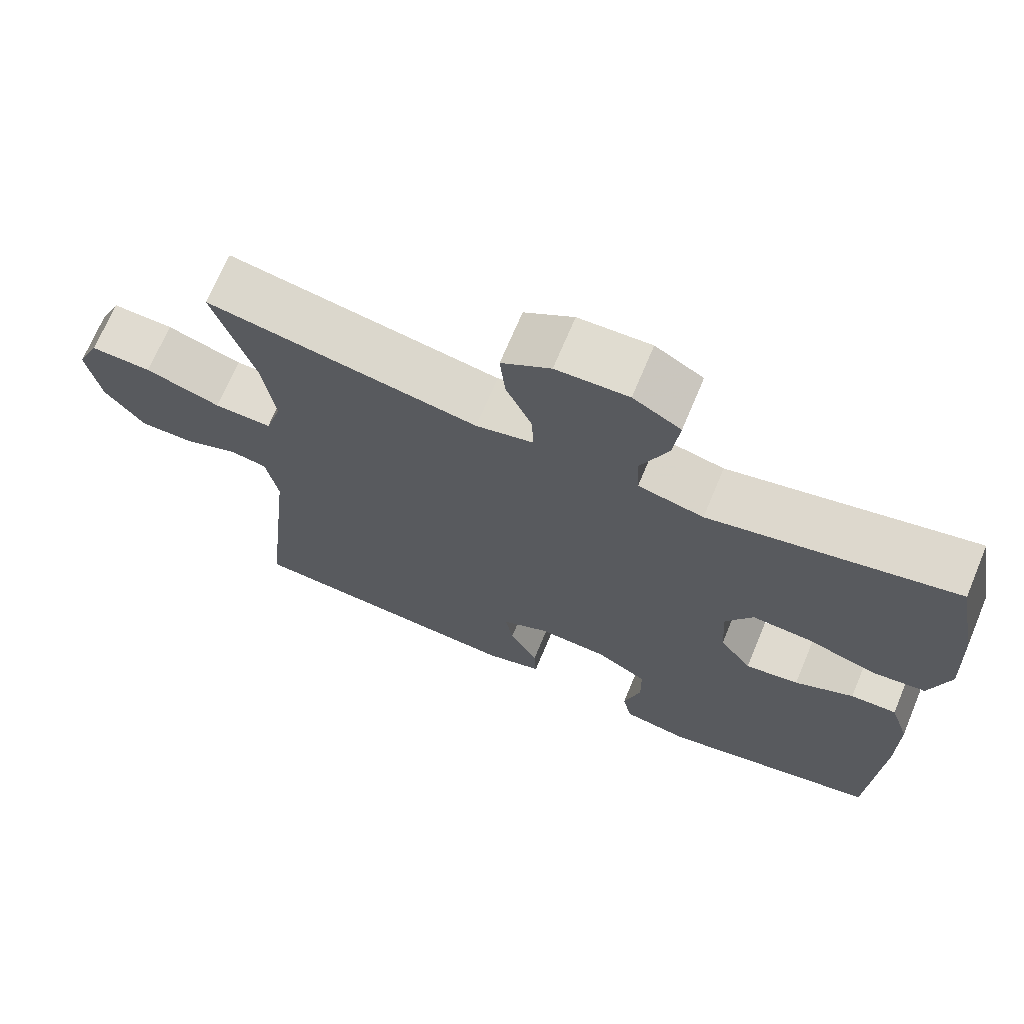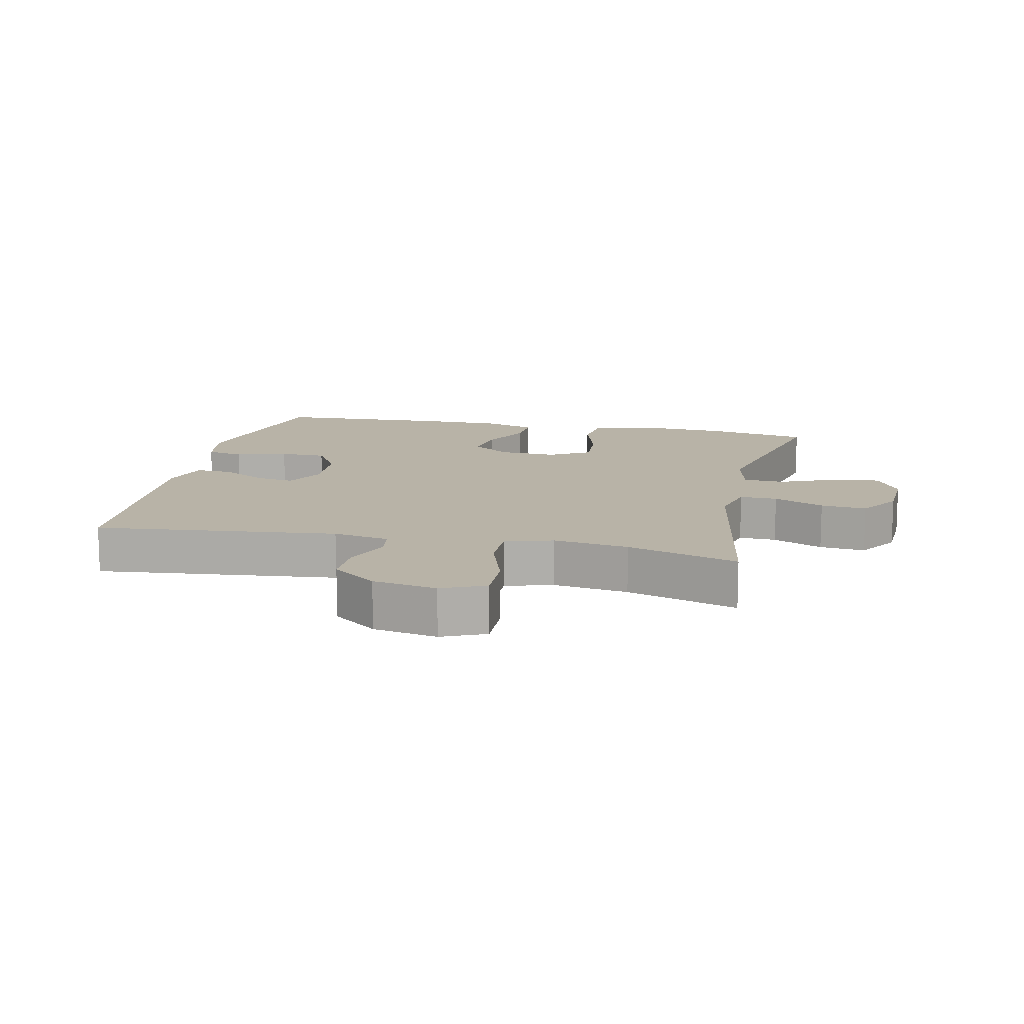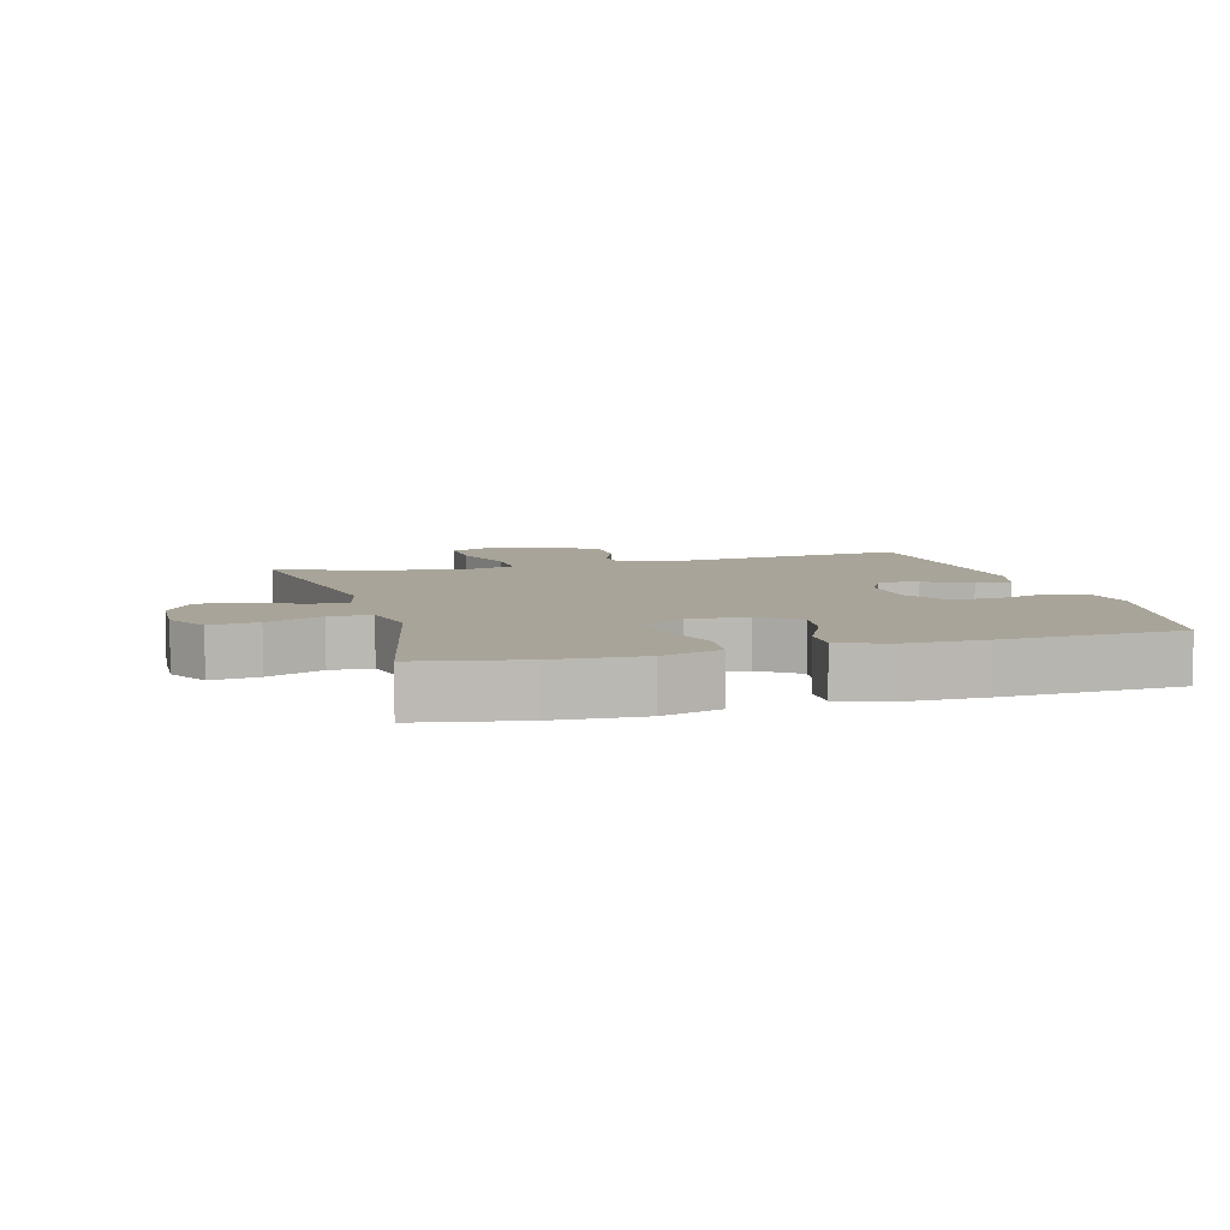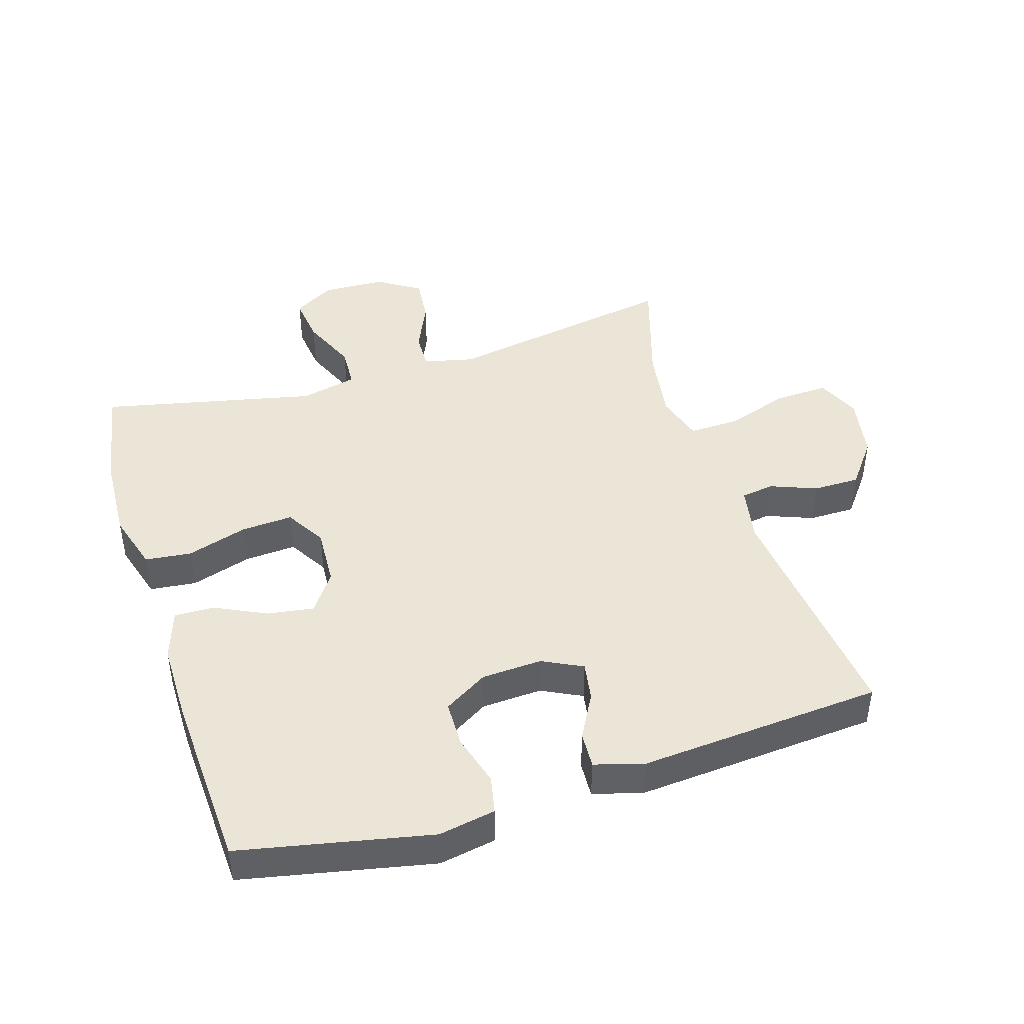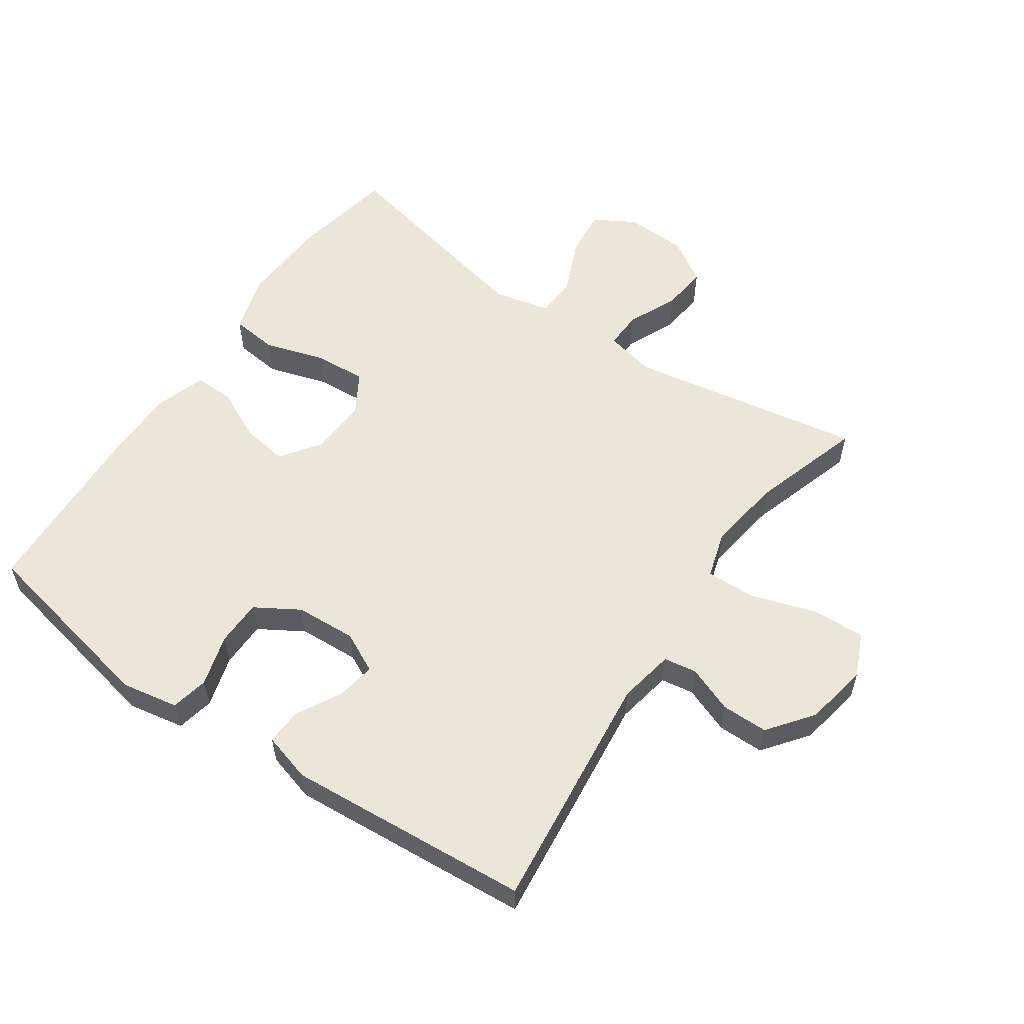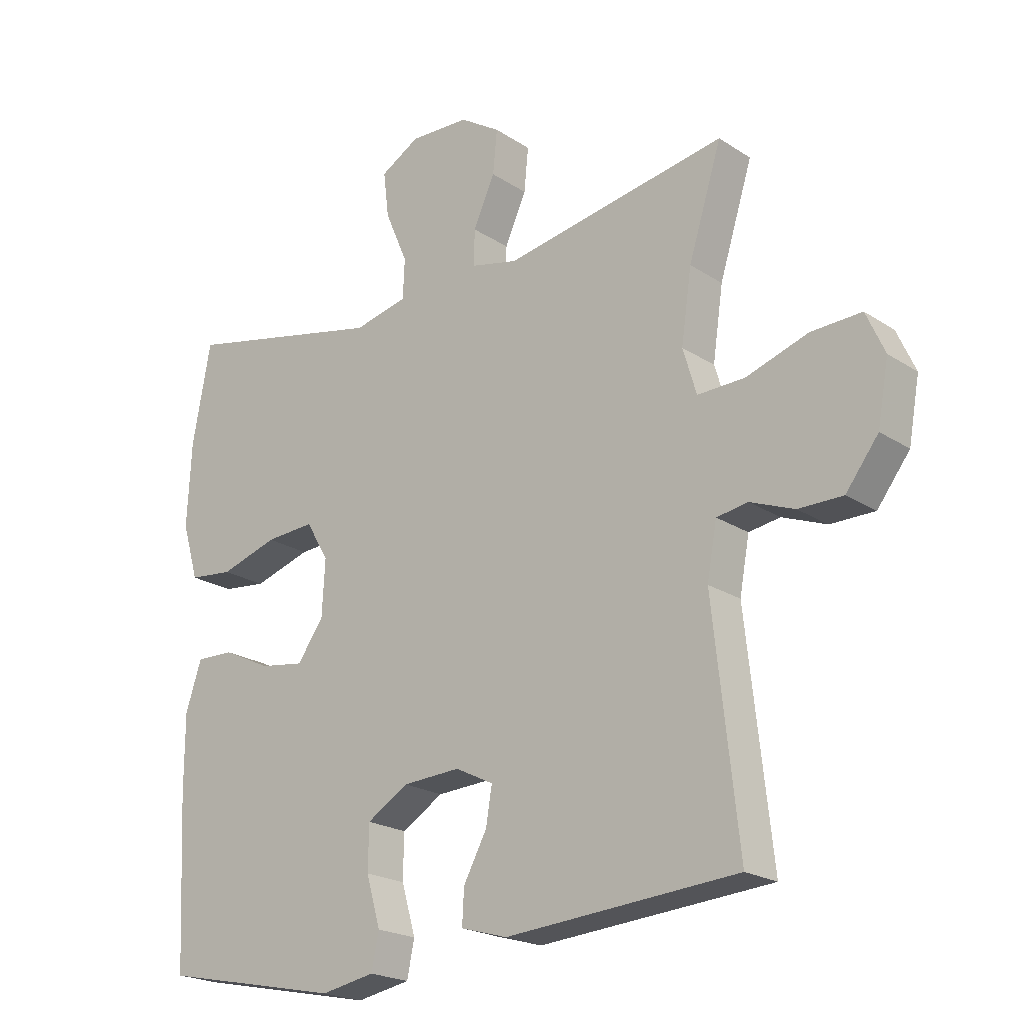
<metadata>
{"format":"obj","ext":"obj","renderer":"f3d","projection":"perspective","resolution":1024,"background":"white","views":[{"elev":69.8,"azim":22.7,"up":"+Z"},{"elev":12.8,"azim":-77.5,"up":"+Y"},{"elev":7.2,"azim":74.4,"up":"+Y"},{"elev":44.4,"azim":162.7,"up":"+Y"},{"elev":56.7,"azim":-145.6,"up":"+Y"},{"elev":-21.2,"azim":-139.1,"up":"+Z"}]}
</metadata>
<code>
v -0.5 0.07 0.5
v -0.136 0.07 0.437
v -0.059 0.07 0.455
v -0.061 0.07 0.513
v -0.096 0.07 0.591
v -0.103 0.07 0.662
v -0.037 0.07 0.704
v 0.06 0.07 0.708
v 0.124 0.07 0.671
v 0.115 0.07 0.597
v 0.078 0.07 0.511
v 0.081 0.07 0.447
v 0.169 0.07 0.427
v 0.5 0.07 0.5
v 0.53 0.07 0.339
v 0.537 0.07 0.202
v 0.51 0.07 0.111
v 0.438 0.07 0.103
v 0.344 0.07 0.132
v 0.264 0.07 0.137
v 0.227 0.07 0.075
v 0.232 0.07 -0.016
v 0.275 0.07 -0.076
v 0.347 0.07 -0.065
v 0.426 0.07 -0.027
v 0.488 0.07 -0.025
v 0.514 0.07 -0.103
v 0.514 0.07 -0.226
v 0.5 0.07 -0.5
v 0.205 0.07 -0.561
v 0.117 0.07 -0.545
v 0.105 0.07 -0.487
v 0.128 0.07 -0.407
v 0.127 0.07 -0.335
v 0.059 0.07 -0.294
v -0.035 0.07 -0.289
v -0.097 0.07 -0.32
v -0.087 0.07 -0.38
v -0.049 0.07 -0.45
v -0.046 0.07 -0.506
v -0.122 0.07 -0.528
v -0.5 0.07 -0.5
v -0.459 0.07 -0.126
v -0.475 0.07 -0.039
v -0.526 0.07 -0.031
v -0.598 0.07 -0.059
v -0.67 0.07 -0.059
v -0.723 0.07 0.01
v -0.741 0.07 0.109
v -0.711 0.07 0.176
v -0.629 0.07 0.173
v -0.528 0.07 0.14
v -0.451 0.07 0.138
v -0.429 0.07 0.212
v -0.446 0.07 0.328
v -0.5 0 0.5
v -0.136 0 0.437
v -0.059 0 0.455
v -0.061 0 0.513
v -0.096 0 0.591
v -0.103 0 0.662
v -0.037 0 0.704
v 0.06 0 0.708
v 0.124 0 0.671
v 0.115 0 0.597
v 0.078 0 0.511
v 0.081 0 0.447
v 0.169 0 0.427
v 0.5 0 0.5
v 0.53 0 0.339
v 0.537 0 0.202
v 0.51 0 0.111
v 0.438 0 0.103
v 0.344 0 0.132
v 0.264 0 0.137
v 0.227 0 0.075
v 0.232 0 -0.016
v 0.275 0 -0.076
v 0.347 0 -0.065
v 0.426 0 -0.027
v 0.488 0 -0.025
v 0.514 0 -0.103
v 0.514 0 -0.226
v 0.5 0 -0.5
v 0.205 0 -0.561
v 0.117 0 -0.545
v 0.105 0 -0.487
v 0.128 0 -0.407
v 0.127 0 -0.335
v 0.059 0 -0.294
v -0.035 0 -0.289
v -0.097 0 -0.32
v -0.087 0 -0.38
v -0.049 0 -0.45
v -0.046 0 -0.506
v -0.122 0 -0.528
v -0.5 0 -0.5
v -0.459 0 -0.126
v -0.475 0 -0.039
v -0.526 0 -0.031
v -0.598 0 -0.059
v -0.67 0 -0.059
v -0.723 0 0.01
v -0.741 0 0.109
v -0.711 0 0.176
v -0.629 0 0.173
v -0.528 0 0.14
v -0.451 0 0.138
v -0.429 0 0.212
v -0.446 0 0.328
f 49 50 51 52
f 49 52 53
f 48 49 53
f 45 46 47 48
f 44 45 48 53
f 43 44 53 54
f 41 42 43
f 38 39 40 41
f 37 38 41 43
f 36 37 43 54
f 30 31 32 33
f 30 33 34
f 29 30 34
f 28 29 34 35
f 24 25 26 27
f 23 24 27 28
f 16 17 18 19
f 16 19 20
f 13 14 15 16
f 12 13 16 20
f 8 9 10 11
f 8 11 12
f 7 8 12
f 4 5 6 7
f 3 4 7 12
f 2 3 12 20
f 55 1 2 20
f 23 28 35 36
f 22 23 36 54
f 21 22 54 55
f 20 21 55
f 107 106 105 104
f 108 107 104
f 108 104 103
f 103 102 101 100
f 108 103 100 99
f 109 108 99 98
f 98 97 96
f 96 95 94 93
f 98 96 93 92
f 109 98 92 91
f 88 87 86 85
f 89 88 85
f 89 85 84
f 90 89 84 83
f 82 81 80 79
f 83 82 79 78
f 74 73 72 71
f 75 74 71
f 71 70 69 68
f 75 71 68 67
f 66 65 64 63
f 67 66 63
f 67 63 62
f 62 61 60 59
f 67 62 59 58
f 75 67 58 57
f 75 57 56 110
f 91 90 83 78
f 109 91 78 77
f 110 109 77 76
f 110 76 75
f 1 56 57 2
f 2 57 58 3
f 3 58 59 4
f 4 59 60 5
f 5 60 61 6
f 6 61 62 7
f 7 62 63 8
f 8 63 64 9
f 9 64 65 10
f 10 65 66 11
f 11 66 67 12
f 12 67 68 13
f 13 68 69 14
f 14 69 70 15
f 15 70 71 16
f 16 71 72 17
f 17 72 73 18
f 18 73 74 19
f 19 74 75 20
f 20 75 76 21
f 21 76 77 22
f 22 77 78 23
f 23 78 79 24
f 24 79 80 25
f 25 80 81 26
f 26 81 82 27
f 27 82 83 28
f 28 83 84 29
f 29 84 85 30
f 30 85 86 31
f 31 86 87 32
f 32 87 88 33
f 33 88 89 34
f 34 89 90 35
f 35 90 91 36
f 36 91 92 37
f 37 92 93 38
f 38 93 94 39
f 39 94 95 40
f 40 95 96 41
f 41 96 97 42
f 42 97 98 43
f 43 98 99 44
f 44 99 100 45
f 45 100 101 46
f 46 101 102 47
f 47 102 103 48
f 48 103 104 49
f 49 104 105 50
f 50 105 106 51
f 51 106 107 52
f 52 107 108 53
f 53 108 109 54
f 54 109 110 55
f 55 110 56 1

</code>
